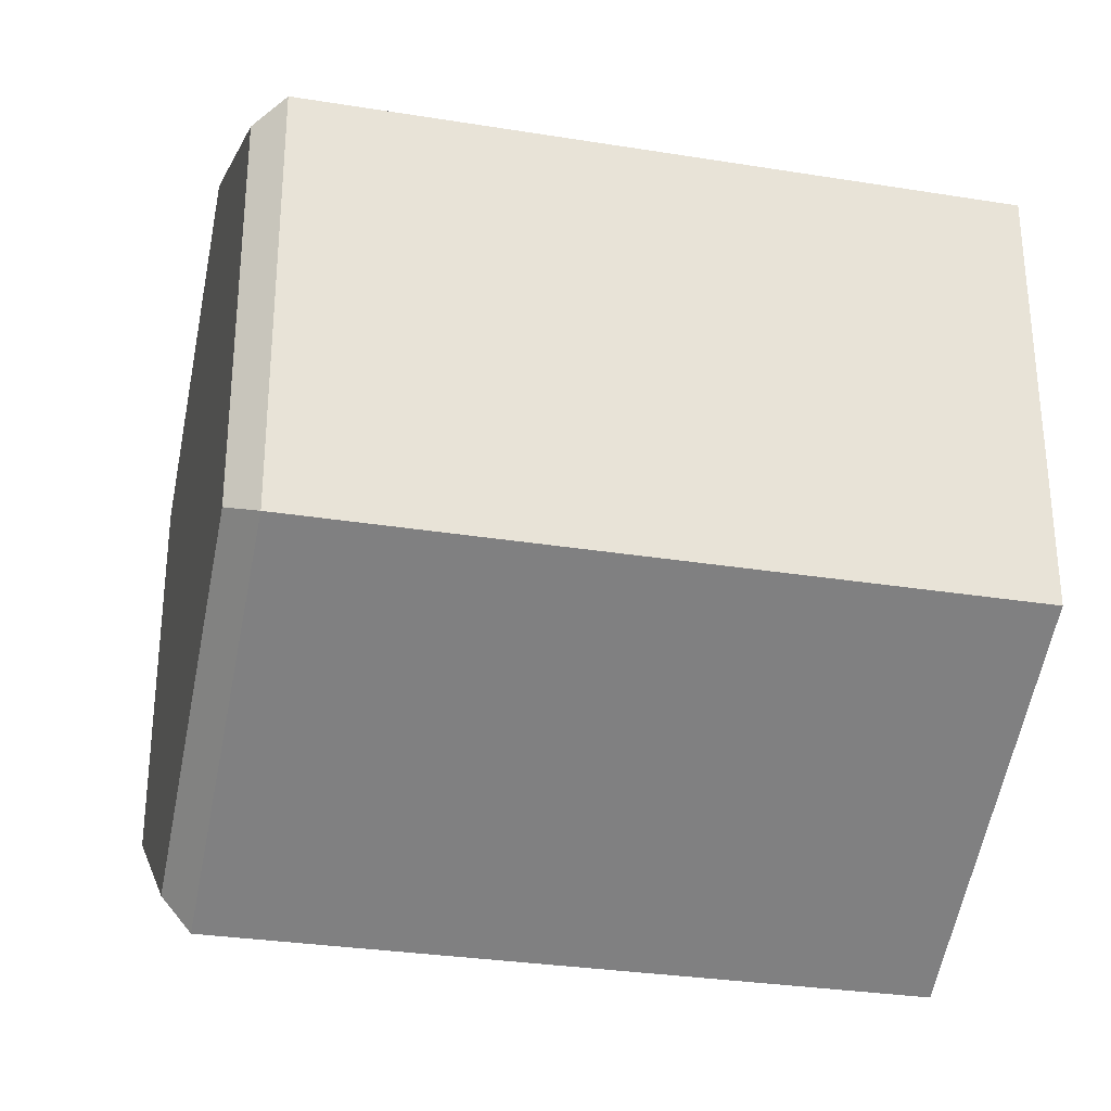
<metadata>
{"format":"obj","ext":"obj","renderer":"f3d","projection":"perspective","resolution":1024,"background":"white","views":[{"elev":-30.4,"azim":-103.1,"up":"+Y"}]}
</metadata>
<code>
g obj_4492406
v 303.3 135.4 0
v 304.3 136 1
v 303.3 121.6 0
v 304.3 121 1
v 291.3 142.4 0
v 291.3 143.5 1
v 279.3 135.4 0
v 278.3 136 1
v 279.3 121.6 0
v 278.3 121 1
v 291.3 113.5 1
v 291.3 114.7 0
v 278.3 121 25
v 291.3 113.5 25
v 304.3 121 25
v 304.3 136 25
v 280.6 122.9 16
v 280.4 122.8 16.71
v 280.8 122.6 16
v 280.9 122.2 16.53
v 281 122.4 16
v 281.1 122.1 16
v 280.9 122 16.83
v 280.5 122.3 17.15
v 280.6 121.8 17.62
v 280.1 122.3 17.73
v 279.8 122.3 18.04
v 279.7 122.4 17.99
v 279.5 122.2 18.32
v 279.3 122.1 18.55
v 280.2 121.6 18.35
v 279.7 121.3 19
v 279.3 121.6 19
v 280.1 122.6 17.38
v 280.7 123 14.94
v 280.8 123 13.84
v 279.3 122.1 1
v 281.1 123.2 12.77
v 281.4 123.4 11.77
v 281.8 123.6 10.81
v 282.3 123.9 9.855
v 282.8 124.2 8.97
v 283.5 124.6 8.189
v 284.2 125 7.476
v 284.9 125.4 6.819
v 285.8 125.9 6.258
v 286.6 126.4 5.813
v 290.3 128.5 1
v 287.5 126.9 5.461
v 288.4 127.4 5.198
v 289.3 128 5.047
v 290.3 128.5 5
v 290.3 128.5 5
v 281.1 134.9 16
v 280.9 135.1 16.71
v 281 134.7 16
v 280.6 134.4 16.53
v 280.8 134.4 16
v 280.6 134.1 16
v 280.4 134.2 16.83
v 280.5 134.7 17.15
v 280.1 134.4 17.62
v 280.3 135.1 17.73
v 280.1 135.4 18.04
v 280.2 135.5 17.99
v 279.9 135.6 18.32
v 279.7 135.7 18.55
v 279.7 134.6 18.35
v 279.3 134.9 19
v 279.3 135.5 19
v 280.6 135.3 17.38
v 281.2 134.9 14.94
v 281.3 134.8 13.84
v 279.7 135.7 1
v 281.5 134.7 12.77
v 281.9 134.5 11.77
v 282.3 134.3 10.81
v 282.8 134 9.855
v 283.3 133.7 8.97
v 283.9 133.3 8.189
v 284.6 132.9 7.476
v 285.4 132.5 6.819
v 286.2 132 6.258
v 287.1 131.5 5.813
v 290.8 129.4 1
v 287.9 131 5.461
v 288.9 130.5 5.198
v 289.8 129.9 5.047
v 290.7 129.4 5
v 290.8 129.4 5
v 290.8 116.5 16
v 290.8 116.2 16.71
v 291.1 116.5 16
v 291.6 116.3 16.53
v 291.5 116.5 16
v 291.8 116.5 16
v 291.8 116.3 16.83
v 291.3 116.1 17.15
v 291.8 115.9 17.62
v 291.1 115.7 17.73
v 291 115.4 18.04
v 290.8 115.4 17.99
v 290.8 115.1 18.32
v 290.8 114.9 18.55
v 291.8 115.5 18.35
v 291.8 114.9 19
v 291.3 114.6 19
v 290.8 115.9 17.38
v 290.8 116.6 14.94
v 290.8 116.7 13.84
v 290.8 114.9 1
v 290.8 117 12.77
v 290.8 117.3 11.77
v 290.8 117.8 10.81
v 290.8 118.4 9.855
v 290.8 119 8.97
v 290.8 119.8 8.189
v 290.8 120.6 7.476
v 290.8 121.4 6.819
v 290.8 122.4 6.258
v 290.8 123.4 5.813
v 290.8 127.7 1
v 290.8 124.4 5.461
v 290.8 125.5 5.198
v 290.8 126.5 5.047
v 290.8 127.6 5
v 290.8 127.7 5
v 290.8 141.6 17.99
v 290.8 141.9 18.31
v 290.8 142.1 18.55
v 291.8 141.6 18.35
v 291.8 142.1 19
v 290.8 141.2 17.38
v 291.1 141.4 17.73
v 291 141.6 18.04
v 291.3 141 17.15
v 290.8 140.8 16.71
v 291.6 140.7 16.53
v 291.1 140.6 16
v 291.5 140.6 16
v 290.8 140.5 16
v 291.8 140.5 16
v 291.8 140.8 16.83
v 291.8 141.1 17.62
v 291.3 142.4 19
v 291.8 140.5 14.94
v 291.8 140.3 13.84
v 291.8 142.1 1
v 291.8 140.1 12.77
v 291.8 139.7 11.77
v 291.8 139.2 10.81
v 291.8 138.7 9.855
v 291.8 138 8.97
v 291.8 137.3 8.189
v 291.8 136.5 7.476
v 291.8 135.6 6.819
v 291.8 134.6 6.258
v 291.8 133.7 5.813
v 291.8 129.4 1
v 291.8 132.7 5.461
v 291.8 131.6 5.198
v 291.8 130.5 5.047
v 291.8 129.4 5
v 291.8 129.4 5
v 302.9 122.4 17.99
v 303.1 122.2 18.31
v 303.3 122.1 18.55
v 302.4 121.6 18.35
v 302.8 121.3 19
v 302.5 122.6 17.38
v 302.5 122.3 17.73
v 302.8 122.3 18.04
v 302.1 122.3 17.15
v 302.2 122.8 16.71
v 301.7 122.2 16.53
v 301.8 122.6 16
v 301.6 122.4 16
v 301.9 122.9 16
v 301.5 122.1 16
v 301.7 122 16.83
v 302 121.8 17.62
v 303.3 121.6 19
v 301.4 122.1 14.94
v 301.3 122.2 13.84
v 302.8 121.3 1
v 301 122.3 12.77
v 300.7 122.5 11.77
v 300.3 122.7 10.81
v 299.8 123 9.855
v 299.3 123.4 8.97
v 298.6 123.7 8.189
v 298 124.1 7.476
v 297.2 124.6 6.819
v 296.4 125 6.258
v 295.5 125.5 5.813
v 291.8 127.7 1
v 294.6 126 5.461
v 293.7 126.6 5.198
v 292.8 127.1 5.047
v 291.8 127.7 5
v 291.8 127.7 5
v 301.9 134.1 16
v 302.2 134.3 16.71
v 301.8 134.4 16
v 301.7 134.9 16.53
v 301.6 134.7 16
v 301.5 134.9 16
v 301.7 135.1 16.83
v 302.1 134.8 17.15
v 302 135.2 17.62
v 302.5 134.8 17.73
v 302.8 134.8 18.04
v 302.9 134.7 17.99
v 303.1 134.8 18.32
v 303.3 134.9 18.55
v 302.4 135.5 18.35
v 302.8 135.7 19
v 303.3 135.5 19
v 302.5 134.4 17.38
v 301.9 134.1 14.94
v 301.8 134 13.84
v 303.3 134.9 1
v 301.5 133.9 12.77
v 301.2 133.7 11.77
v 300.8 133.5 10.81
v 300.3 133.2 9.855
v 299.7 132.8 8.97
v 299.1 132.5 8.189
v 298.4 132.1 7.476
v 297.7 131.6 6.819
v 296.8 131.2 6.258
v 296 130.7 5.813
v 292.3 128.5 1
v 295.1 130.2 5.461
v 294.2 129.6 5.198
v 293.2 129.1 5.047
v 292.3 128.6 5
v 292.3 128.5 5
v 292.1 127.9 5
v 293 127.1 5.069
v 293.2 127.3 5.069
v 294.2 126.6 5.276
v 295.2 126 5.617
v 296.2 125.4 6.089
v 297.1 124.8 6.686
v 297.9 124.2 7.4
v 299.1 124.6 8.189
v 298.3 125 7.4
v 299.7 124.2 8.97
v 300.3 123.9 9.855
v 300.8 123.6 10.81
v 301.2 123.4 11.77
v 301.5 123.2 12.77
v 301.8 123 13.84
v 301.9 123 14.94
v 298.4 125 7.476
v 297.7 125.4 6.819
v 297.4 125.4 6.686
v 296.5 125.9 6.089
v 295.5 126.4 5.617
v 294.4 126.9 5.276
v 293.3 127.5 5.069
v 292.3 128.2 5
v 293.4 127.7 5.069
v 293.2 128 5.047
v 294.2 127.4 5.198
v 296.8 125.9 6.258
v 296 126.4 5.813
v 295.1 126.9 5.461
v 292.3 128.5 5
v 301.4 134.9 14.94
v 301.3 134.8 13.84
v 301 134.7 12.77
v 300.7 134.5 11.77
v 300.3 134.3 10.81
v 299.8 134 9.855
v 299.3 133.7 8.97
v 298.6 133.3 8.189
v 297.9 132.8 7.4
v 298.3 132.1 7.4
v 297.4 131.6 6.686
v 296.5 131.1 6.089
v 295.5 130.6 5.617
v 294.4 130.1 5.276
v 293.3 129.5 5.069
v 293.4 129.3 5.069
v 292.3 128.9 5
v 298 132.9 7.476
v 297.2 132.5 6.819
v 297.1 132.3 6.686
v 296.2 131.7 6.089
v 295.2 131.1 5.617
v 294.2 130.4 5.276
v 293.2 129.8 5.069
v 292.1 129.2 5
v 293 130 5.069
v 292.8 129.9 5.047
v 293.7 130.5 5.198
v 296.4 132 6.258
v 295.5 131.5 5.813
v 294.6 131 5.461
v 291.8 129.4 5
v 291.1 127.5 5
v 290.9 126.3 5.069
v 291.2 126.3 5.069
v 291.1 125 5.276
v 291 123.9 5.617
v 291 122.7 6.089
v 290.9 121.6 6.686
v 290.9 120.6 7.4
v 291.8 119.8 8.189
v 291.7 120.6 7.4
v 291.8 119 8.97
v 291.8 118.4 9.855
v 291.8 117.8 10.81
v 291.8 117.3 11.77
v 291.8 117 12.77
v 291.8 116.7 13.84
v 291.8 116.6 14.94
v 291.8 120.6 7.476
v 291.8 121.4 6.819
v 291.7 121.6 6.686
v 291.6 122.7 6.089
v 291.5 123.9 5.617
v 291.5 125 5.276
v 291.4 126.3 5.069
v 291.5 127.5 5
v 291.7 126.3 5.069
v 291.8 126.5 5.047
v 291.8 125.5 5.198
v 291.8 122.4 6.258
v 291.8 123.4 5.813
v 291.8 124.4 5.461
v 291.8 127.6 5
v 290.8 140.5 14.94
v 290.8 140.3 13.84
v 290.8 140.1 12.77
v 290.8 139.7 11.77
v 290.8 139.2 10.81
v 290.8 138.7 9.855
v 290.8 138 8.97
v 290.8 137.3 8.189
v 290.9 136.4 7.4
v 291.7 136.4 7.4
v 291.7 135.4 6.686
v 291.6 134.3 6.089
v 291.5 133.2 5.617
v 291.5 132 5.276
v 291.4 130.8 5.069
v 291.7 130.8 5.069
v 291.5 129.5 5
v 290.8 136.5 7.476
v 290.8 135.6 6.819
v 290.9 135.4 6.686
v 291 134.3 6.089
v 291 133.2 5.617
v 291.1 132 5.276
v 291.2 130.8 5.069
v 291.1 129.5 5
v 290.9 130.8 5.069
v 290.8 130.5 5.047
v 290.8 131.6 5.198
v 290.8 134.6 6.258
v 290.8 133.7 5.813
v 290.8 132.7 5.461
v 290.8 129.4 5
v 290.3 128.2 5
v 289.2 127.7 5.069
v 289.3 127.5 5.069
v 288.2 126.9 5.276
v 287.1 126.4 5.617
v 286.1 125.9 6.089
v 285.2 125.4 6.686
v 284.3 125 7.4
v 283.9 123.7 8.189
v 284.7 124.2 7.4
v 283.3 123.4 8.97
v 282.8 123 9.855
v 282.3 122.7 10.81
v 281.9 122.5 11.77
v 281.5 122.3 12.77
v 281.3 122.2 13.84
v 281.2 122.1 14.94
v 284.6 124.1 7.476
v 285.4 124.6 6.819
v 285.5 124.8 6.686
v 286.4 125.4 6.089
v 287.4 126 5.617
v 288.4 126.6 5.276
v 289.4 127.3 5.069
v 290.5 127.9 5
v 289.5 127.1 5.069
v 289.8 127.1 5.047
v 288.9 126.6 5.198
v 286.2 125 6.258
v 287.1 125.5 5.813
v 287.9 126 5.461
v 290.7 127.7 5
v 280.7 134.1 14.94
v 280.8 134 13.84
v 281.1 133.9 12.77
v 281.4 133.7 11.77
v 281.8 133.5 10.81
v 282.3 133.2 9.855
v 282.8 132.8 8.97
v 283.5 132.5 8.189
v 284.3 132.1 7.4
v 284.7 132.8 7.4
v 285.5 132.3 6.686
v 286.4 131.7 6.089
v 287.4 131.1 5.617
v 288.4 130.4 5.276
v 289.4 129.8 5.069
v 289.5 130 5.069
v 290.5 129.2 5
v 284.2 132.1 7.476
v 284.9 131.6 6.819
v 285.2 131.6 6.686
v 286.1 131.1 6.089
v 287.1 130.6 5.617
v 288.2 130.1 5.276
v 289.3 129.5 5.069
v 290.3 128.9 5
v 289.2 129.3 5.069
v 289.3 129.1 5.047
v 288.4 129.6 5.198
v 285.8 131.2 6.258
v 286.6 130.7 5.813
v 287.5 130.2 5.461
v 290.3 128.6 5
v 279.3 134.9 1
v 290.8 142.1 1
v 302.8 135.7 1
v 291.8 114.9 1
v 279.7 121.3 1
v 303.3 122.1 1
v 279.3 135.5 25
v 291.3 142.4 25
v 303.3 135.5 25
v 303.3 121.6 25
v 279.3 121.6 25
v 291.3 114.6 25
v 278.3 136 25
v 291.3 143.5 25
f 1 2 3
f 3 2 4
f 1 5 2
f 2 5 6
f 7 8 5
f 5 8 6
f 7 9 8
f 8 9 10
f 11 10 12
f 12 10 9
f 11 12 4
f 4 12 3
f 10 11 13
f 13 11 14
f 11 4 14
f 14 4 15
f 4 2 15
f 15 2 16
f 3 12 1
f 1 12 5
f 5 12 9
f 5 9 7
f 17 18 19
f 19 18 20
f 19 20 21
f 21 20 22
f 22 20 23
f 23 20 24
f 23 24 25
f 25 24 26
f 25 26 27
f 27 26 28
f 27 28 29
f 29 28 30
f 29 30 31
f 31 30 32
f 32 30 33
f 20 18 24
f 24 18 34
f 24 34 26
f 26 34 28
f 29 31 27
f 27 31 25
f 28 35 30
f 30 35 36
f 30 36 37
f 37 36 38
f 37 38 39
f 28 34 35
f 35 34 18
f 35 18 17
f 39 40 37
f 37 40 41
f 37 41 42
f 42 43 37
f 37 43 44
f 37 44 45
f 45 46 37
f 37 46 47
f 37 47 48
f 48 47 49
f 48 49 50
f 50 51 48
f 48 51 52
f 48 52 53
f 54 55 56
f 56 55 57
f 56 57 58
f 58 57 59
f 59 57 60
f 60 57 61
f 60 61 62
f 62 61 63
f 62 63 64
f 64 63 65
f 64 65 66
f 66 65 67
f 66 67 68
f 68 67 69
f 69 67 70
f 57 55 61
f 61 55 71
f 61 71 63
f 63 71 65
f 66 68 64
f 64 68 62
f 65 72 67
f 67 72 73
f 67 73 74
f 74 73 75
f 74 75 76
f 65 71 72
f 72 71 55
f 72 55 54
f 76 77 74
f 74 77 78
f 74 78 79
f 79 80 74
f 74 80 81
f 74 81 82
f 82 83 74
f 74 83 84
f 74 84 85
f 85 84 86
f 85 86 87
f 87 88 85
f 85 88 89
f 85 89 90
f 91 92 93
f 93 92 94
f 93 94 95
f 95 94 96
f 96 94 97
f 97 94 98
f 97 98 99
f 99 98 100
f 99 100 101
f 101 100 102
f 101 102 103
f 103 102 104
f 103 104 105
f 105 104 106
f 106 104 107
f 94 92 98
f 98 92 108
f 98 108 100
f 100 108 102
f 103 105 101
f 101 105 99
f 102 109 104
f 104 109 110
f 104 110 111
f 111 110 112
f 111 112 113
f 102 108 109
f 109 108 92
f 109 92 91
f 113 114 111
f 111 114 115
f 111 115 116
f 116 117 111
f 111 117 118
f 111 118 119
f 119 120 111
f 111 120 121
f 111 121 122
f 122 121 123
f 122 123 124
f 124 125 122
f 122 125 126
f 122 126 127
f 128 129 130
f 130 129 131
f 130 131 132
f 133 134 128
f 128 134 135
f 128 135 129
f 129 135 131
f 134 133 136
f 136 133 137
f 136 137 138
f 138 137 139
f 138 139 140
f 137 141 139
f 140 142 138
f 138 142 143
f 138 143 136
f 136 143 144
f 136 144 134
f 134 144 131
f 134 131 135
f 132 145 130
f 131 146 132
f 132 146 147
f 132 147 148
f 148 147 149
f 148 149 150
f 131 144 146
f 146 144 143
f 146 143 142
f 150 151 148
f 148 151 152
f 148 152 153
f 153 154 148
f 148 154 155
f 148 155 156
f 156 157 148
f 148 157 158
f 148 158 159
f 159 158 160
f 159 160 161
f 161 162 159
f 159 162 163
f 159 163 164
f 165 166 167
f 167 166 168
f 167 168 169
f 170 171 165
f 165 171 172
f 165 172 166
f 166 172 168
f 171 170 173
f 173 170 174
f 173 174 175
f 175 174 176
f 175 176 177
f 174 178 176
f 177 179 175
f 175 179 180
f 175 180 173
f 173 180 181
f 173 181 171
f 171 181 168
f 171 168 172
f 169 182 167
f 168 183 169
f 169 183 184
f 169 184 185
f 185 184 186
f 185 186 187
f 168 181 183
f 183 181 180
f 183 180 179
f 187 188 185
f 185 188 189
f 185 189 190
f 190 191 185
f 185 191 192
f 185 192 193
f 193 194 185
f 185 194 195
f 185 195 196
f 196 195 197
f 196 197 198
f 198 199 196
f 196 199 200
f 196 200 201
f 202 203 204
f 204 203 205
f 204 205 206
f 206 205 207
f 207 205 208
f 208 205 209
f 208 209 210
f 210 209 211
f 210 211 212
f 212 211 213
f 212 213 214
f 214 213 215
f 214 215 216
f 216 215 217
f 217 215 218
f 205 203 209
f 209 203 219
f 209 219 211
f 211 219 213
f 214 216 212
f 212 216 210
f 213 220 215
f 215 220 221
f 215 221 222
f 222 221 223
f 222 223 224
f 213 219 220
f 220 219 203
f 220 203 202
f 224 225 222
f 222 225 226
f 222 226 227
f 227 228 222
f 222 228 229
f 222 229 230
f 230 231 222
f 222 231 232
f 222 232 233
f 233 232 234
f 233 234 235
f 235 236 233
f 233 236 237
f 233 237 238
f 200 199 239
f 239 199 240
f 239 240 241
f 241 240 198
f 241 198 242
f 242 198 197
f 242 197 243
f 243 197 195
f 243 195 244
f 244 195 194
f 244 194 245
f 245 194 193
f 245 193 246
f 246 193 192
f 246 192 191
f 199 198 240
f 190 247 191
f 191 247 248
f 191 248 246
f 246 248 245
f 247 190 249
f 249 190 189
f 249 189 250
f 250 189 188
f 250 188 251
f 251 188 187
f 251 187 252
f 252 187 186
f 252 186 253
f 253 186 184
f 253 184 254
f 254 184 183
f 254 183 255
f 255 183 176
f 255 176 178
f 179 177 183
f 183 177 176
f 247 256 248
f 248 256 257
f 248 257 245
f 245 257 258
f 245 258 244
f 244 258 259
f 244 259 243
f 243 259 260
f 243 260 242
f 242 260 261
f 242 261 241
f 241 261 262
f 241 262 239
f 239 262 263
f 263 262 264
f 263 264 265
f 265 264 266
f 266 264 262
f 266 262 261
f 257 267 258
f 258 267 259
f 267 268 259
f 259 268 260
f 268 269 260
f 260 269 261
f 269 266 261
f 265 270 263
f 207 271 206
f 206 271 220
f 206 220 204
f 204 220 202
f 271 272 220
f 220 272 221
f 221 272 273
f 221 273 223
f 223 273 274
f 223 274 224
f 224 274 275
f 224 275 225
f 225 275 276
f 225 276 226
f 226 276 277
f 226 277 227
f 227 277 278
f 227 278 228
f 228 278 279
f 228 279 280
f 280 279 281
f 280 281 230
f 230 281 231
f 231 281 282
f 231 282 232
f 232 282 283
f 232 283 234
f 234 283 284
f 234 284 235
f 235 284 285
f 235 285 286
f 286 285 287
f 286 287 236
f 236 287 237
f 278 288 279
f 279 288 289
f 279 289 281
f 281 289 290
f 281 290 282
f 282 290 291
f 282 291 283
f 283 291 292
f 283 292 284
f 284 292 293
f 284 293 285
f 285 293 294
f 285 294 287
f 287 294 295
f 295 294 296
f 295 296 297
f 297 296 298
f 298 296 294
f 298 294 293
f 289 299 290
f 290 299 291
f 299 300 291
f 291 300 292
f 300 301 292
f 292 301 293
f 301 298 293
f 297 302 295
f 236 235 286
f 230 229 280
f 280 229 228
f 126 125 303
f 303 125 304
f 303 304 305
f 305 304 124
f 305 124 306
f 306 124 123
f 306 123 307
f 307 123 121
f 307 121 308
f 308 121 120
f 308 120 309
f 309 120 119
f 309 119 310
f 310 119 118
f 310 118 117
f 125 124 304
f 116 311 117
f 117 311 312
f 117 312 310
f 310 312 309
f 311 116 313
f 313 116 115
f 313 115 314
f 314 115 114
f 314 114 315
f 315 114 113
f 315 113 316
f 316 113 112
f 316 112 317
f 317 112 110
f 317 110 318
f 318 110 109
f 318 109 319
f 319 109 95
f 319 95 96
f 91 93 109
f 109 93 95
f 311 320 312
f 312 320 321
f 312 321 309
f 309 321 322
f 309 322 308
f 308 322 323
f 308 323 307
f 307 323 324
f 307 324 306
f 306 324 325
f 306 325 305
f 305 325 326
f 305 326 303
f 303 326 327
f 327 326 328
f 327 328 329
f 329 328 330
f 330 328 326
f 330 326 325
f 321 331 322
f 322 331 323
f 331 332 323
f 323 332 324
f 332 333 324
f 324 333 325
f 333 330 325
f 329 334 327
f 141 335 139
f 139 335 146
f 139 146 140
f 140 146 142
f 335 336 146
f 146 336 147
f 147 336 337
f 147 337 149
f 149 337 338
f 149 338 150
f 150 338 339
f 150 339 151
f 151 339 340
f 151 340 152
f 152 340 341
f 152 341 153
f 153 341 342
f 153 342 154
f 154 342 343
f 154 343 344
f 344 343 345
f 344 345 156
f 156 345 157
f 157 345 346
f 157 346 158
f 158 346 347
f 158 347 160
f 160 347 348
f 160 348 161
f 161 348 349
f 161 349 350
f 350 349 351
f 350 351 162
f 162 351 163
f 342 352 343
f 343 352 353
f 343 353 345
f 345 353 354
f 345 354 346
f 346 354 355
f 346 355 347
f 347 355 356
f 347 356 348
f 348 356 357
f 348 357 349
f 349 357 358
f 349 358 351
f 351 358 359
f 359 358 360
f 359 360 361
f 361 360 362
f 362 360 358
f 362 358 357
f 353 363 354
f 354 363 355
f 363 364 355
f 355 364 356
f 364 365 356
f 356 365 357
f 365 362 357
f 361 366 359
f 162 161 350
f 156 155 344
f 344 155 154
f 52 51 367
f 367 51 368
f 367 368 369
f 369 368 50
f 369 50 370
f 370 50 49
f 370 49 371
f 371 49 47
f 371 47 372
f 372 47 46
f 372 46 373
f 373 46 45
f 373 45 374
f 374 45 44
f 374 44 43
f 51 50 368
f 42 375 43
f 43 375 376
f 43 376 374
f 374 376 373
f 375 42 377
f 377 42 41
f 377 41 378
f 378 41 40
f 378 40 379
f 379 40 39
f 379 39 380
f 380 39 38
f 380 38 381
f 381 38 36
f 381 36 382
f 382 36 35
f 382 35 383
f 383 35 21
f 383 21 22
f 17 19 35
f 35 19 21
f 375 384 376
f 376 384 385
f 376 385 373
f 373 385 386
f 373 386 372
f 372 386 387
f 372 387 371
f 371 387 388
f 371 388 370
f 370 388 389
f 370 389 369
f 369 389 390
f 369 390 367
f 367 390 391
f 391 390 392
f 391 392 393
f 393 392 394
f 394 392 390
f 394 390 389
f 385 395 386
f 386 395 387
f 395 396 387
f 387 396 388
f 396 397 388
f 388 397 389
f 397 394 389
f 393 398 391
f 59 399 58
f 58 399 72
f 58 72 56
f 56 72 54
f 399 400 72
f 72 400 73
f 73 400 401
f 73 401 75
f 75 401 402
f 75 402 76
f 76 402 403
f 76 403 77
f 77 403 404
f 77 404 78
f 78 404 405
f 78 405 79
f 79 405 406
f 79 406 80
f 80 406 407
f 80 407 408
f 408 407 409
f 408 409 82
f 82 409 83
f 83 409 410
f 83 410 84
f 84 410 411
f 84 411 86
f 86 411 412
f 86 412 87
f 87 412 413
f 87 413 414
f 414 413 415
f 414 415 88
f 88 415 89
f 406 416 407
f 407 416 417
f 407 417 409
f 409 417 418
f 409 418 410
f 410 418 419
f 410 419 411
f 411 419 420
f 411 420 412
f 412 420 421
f 412 421 413
f 413 421 422
f 413 422 415
f 415 422 423
f 423 422 424
f 423 424 425
f 425 424 426
f 426 424 422
f 426 422 421
f 417 427 418
f 418 427 419
f 427 428 419
f 419 428 420
f 428 429 420
f 420 429 421
f 429 426 421
f 425 430 423
f 88 87 414
f 82 81 408
f 408 81 80
f 430 53 423
f 423 53 90
f 423 90 415
f 415 90 89
f 52 367 53
f 53 367 127
f 53 127 201
f 201 127 327
f 201 327 334
f 367 391 127
f 127 391 398
f 126 303 127
f 127 303 327
f 200 239 201
f 201 239 263
f 201 263 238
f 238 263 270
f 237 287 238
f 238 287 164
f 238 164 90
f 90 164 359
f 90 359 366
f 287 295 164
f 164 295 302
f 163 351 164
f 164 351 359
f 201 238 53
f 53 238 90
f 59 60 399
f 399 60 62
f 399 62 68
f 68 69 399
f 399 69 400
f 400 69 431
f 400 431 401
f 401 431 402
f 402 431 403
f 403 431 404
f 404 431 405
f 405 431 406
f 406 431 416
f 416 431 417
f 417 431 427
f 427 431 428
f 428 431 48
f 428 48 429
f 429 48 426
f 426 48 425
f 425 48 430
f 430 48 53
f 141 137 335
f 335 137 133
f 335 133 128
f 128 130 335
f 335 130 336
f 336 130 432
f 336 432 337
f 337 432 338
f 338 432 339
f 339 432 340
f 340 432 341
f 341 432 342
f 342 432 352
f 352 432 353
f 353 432 363
f 363 432 364
f 364 432 85
f 364 85 365
f 365 85 362
f 362 85 361
f 361 85 366
f 366 85 90
f 207 208 271
f 271 208 210
f 271 210 216
f 216 217 271
f 271 217 272
f 272 217 433
f 272 433 273
f 273 433 274
f 274 433 275
f 275 433 276
f 276 433 277
f 277 433 278
f 278 433 288
f 288 433 289
f 289 433 299
f 299 433 300
f 300 433 159
f 300 159 301
f 301 159 298
f 298 159 297
f 297 159 302
f 302 159 164
f 96 97 319
f 319 97 99
f 319 99 105
f 105 106 319
f 319 106 318
f 318 106 434
f 318 434 317
f 317 434 316
f 316 434 315
f 315 434 314
f 314 434 313
f 313 434 311
f 311 434 320
f 320 434 321
f 321 434 331
f 331 434 332
f 332 434 196
f 332 196 333
f 333 196 330
f 330 196 329
f 329 196 334
f 334 196 201
f 22 23 383
f 383 23 25
f 383 25 31
f 31 32 383
f 383 32 382
f 382 32 435
f 382 435 381
f 381 435 380
f 380 435 379
f 379 435 378
f 378 435 377
f 377 435 375
f 375 435 384
f 384 435 385
f 385 435 395
f 395 435 396
f 396 435 122
f 396 122 397
f 397 122 394
f 394 122 393
f 393 122 398
f 398 122 127
f 178 174 255
f 255 174 170
f 255 170 165
f 165 167 255
f 255 167 254
f 254 167 436
f 254 436 253
f 253 436 252
f 252 436 251
f 251 436 250
f 250 436 249
f 249 436 247
f 247 436 256
f 256 436 257
f 257 436 267
f 267 436 268
f 268 436 233
f 268 233 269
f 269 233 266
f 266 233 265
f 265 233 270
f 270 233 238
f 70 67 437
f 437 67 130
f 437 130 438
f 438 130 145
f 74 432 67
f 67 432 130
f 145 132 438
f 438 132 217
f 438 217 439
f 439 217 218
f 148 433 132
f 132 433 217
f 222 233 436
f 148 159 433
f 196 434 185
f 74 85 432
f 122 435 111
f 218 215 439
f 439 215 167
f 439 167 440
f 440 167 182
f 222 436 215
f 215 436 167
f 70 437 69
f 69 437 441
f 69 441 30
f 30 441 33
f 37 431 30
f 30 431 69
f 33 441 32
f 32 441 442
f 32 442 104
f 104 442 107
f 111 435 104
f 104 435 32
f 107 442 106
f 106 442 440
f 106 440 169
f 169 440 182
f 185 434 169
f 169 434 106
f 48 431 37
f 8 10 443
f 443 10 13
f 2 6 16
f 16 6 444
f 6 8 444
f 444 8 443
f 437 443 441
f 441 443 13
f 441 13 14
f 443 437 444
f 444 437 438
f 444 438 439
f 444 439 16
f 16 439 440
f 16 440 15
f 15 440 14
f 14 440 442
f 14 442 441

</code>
